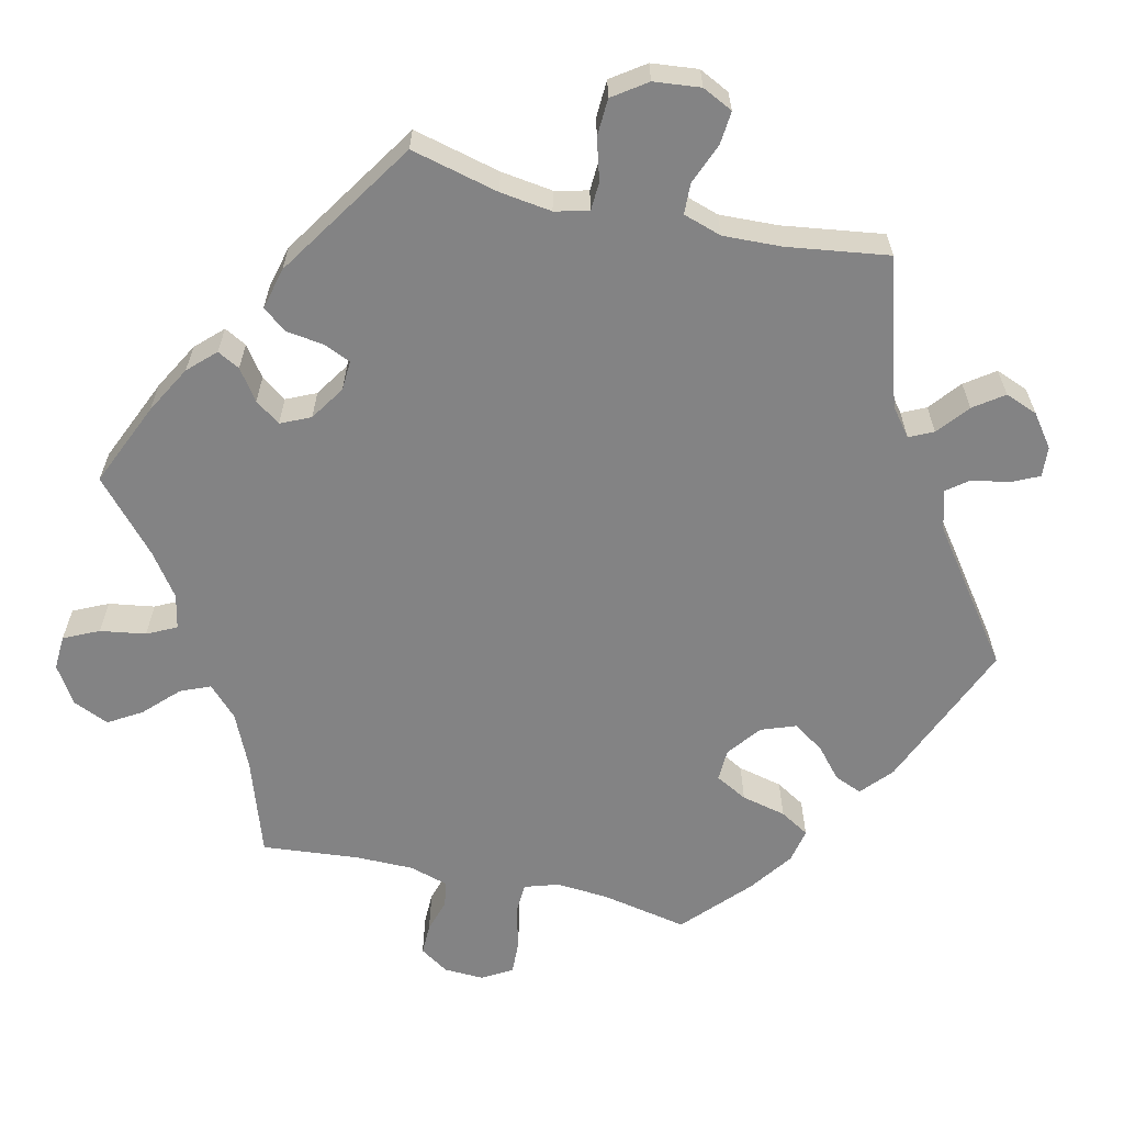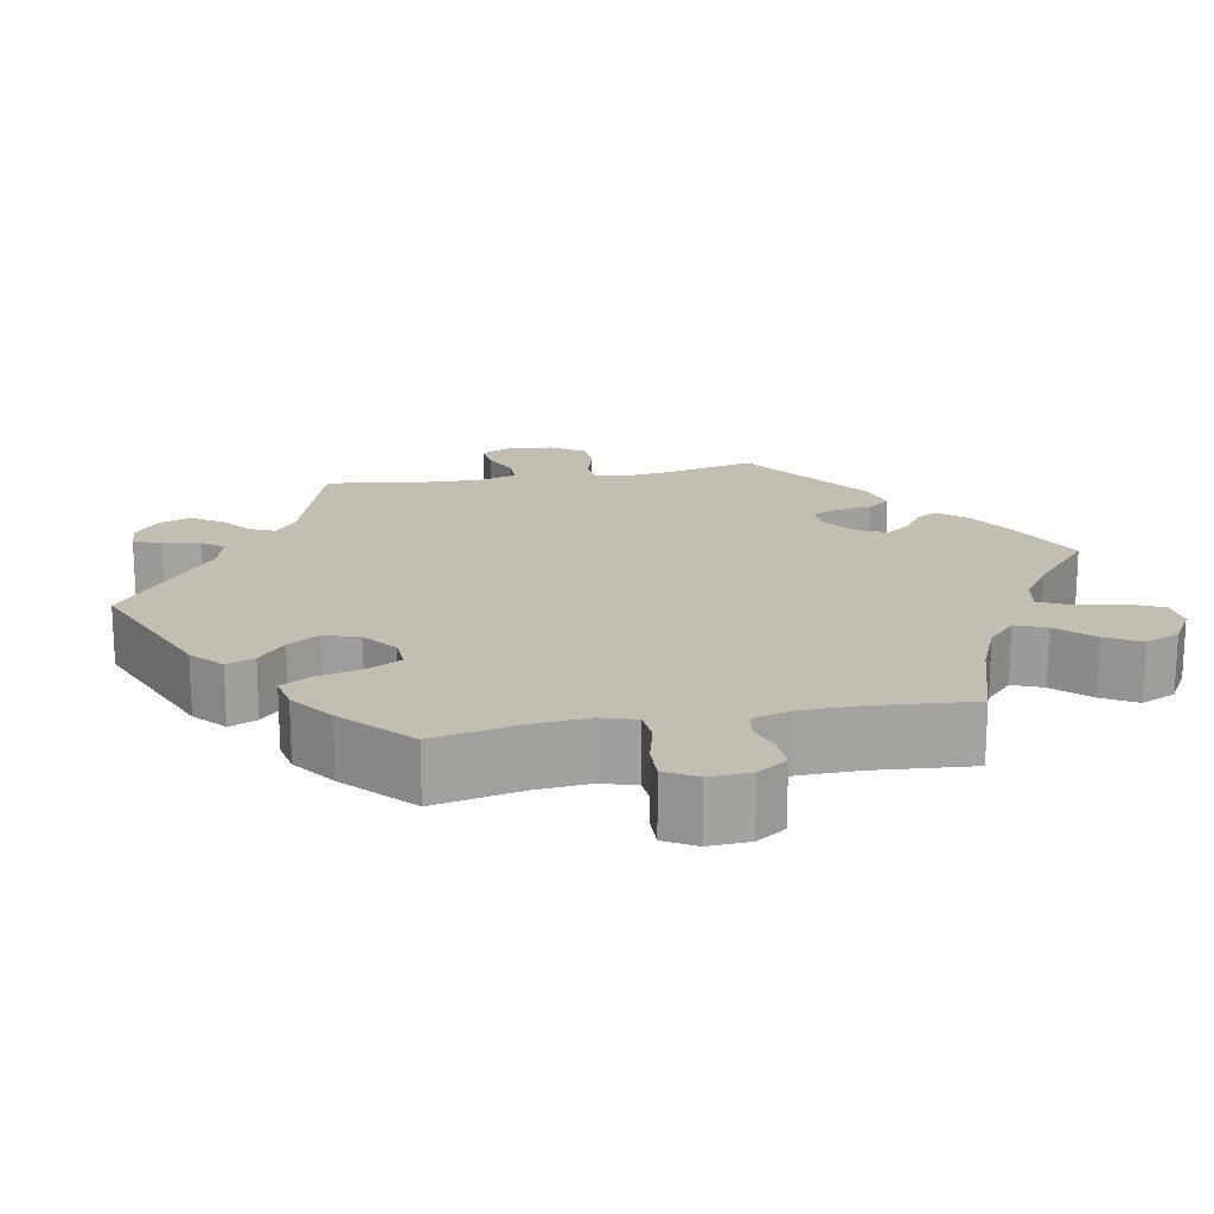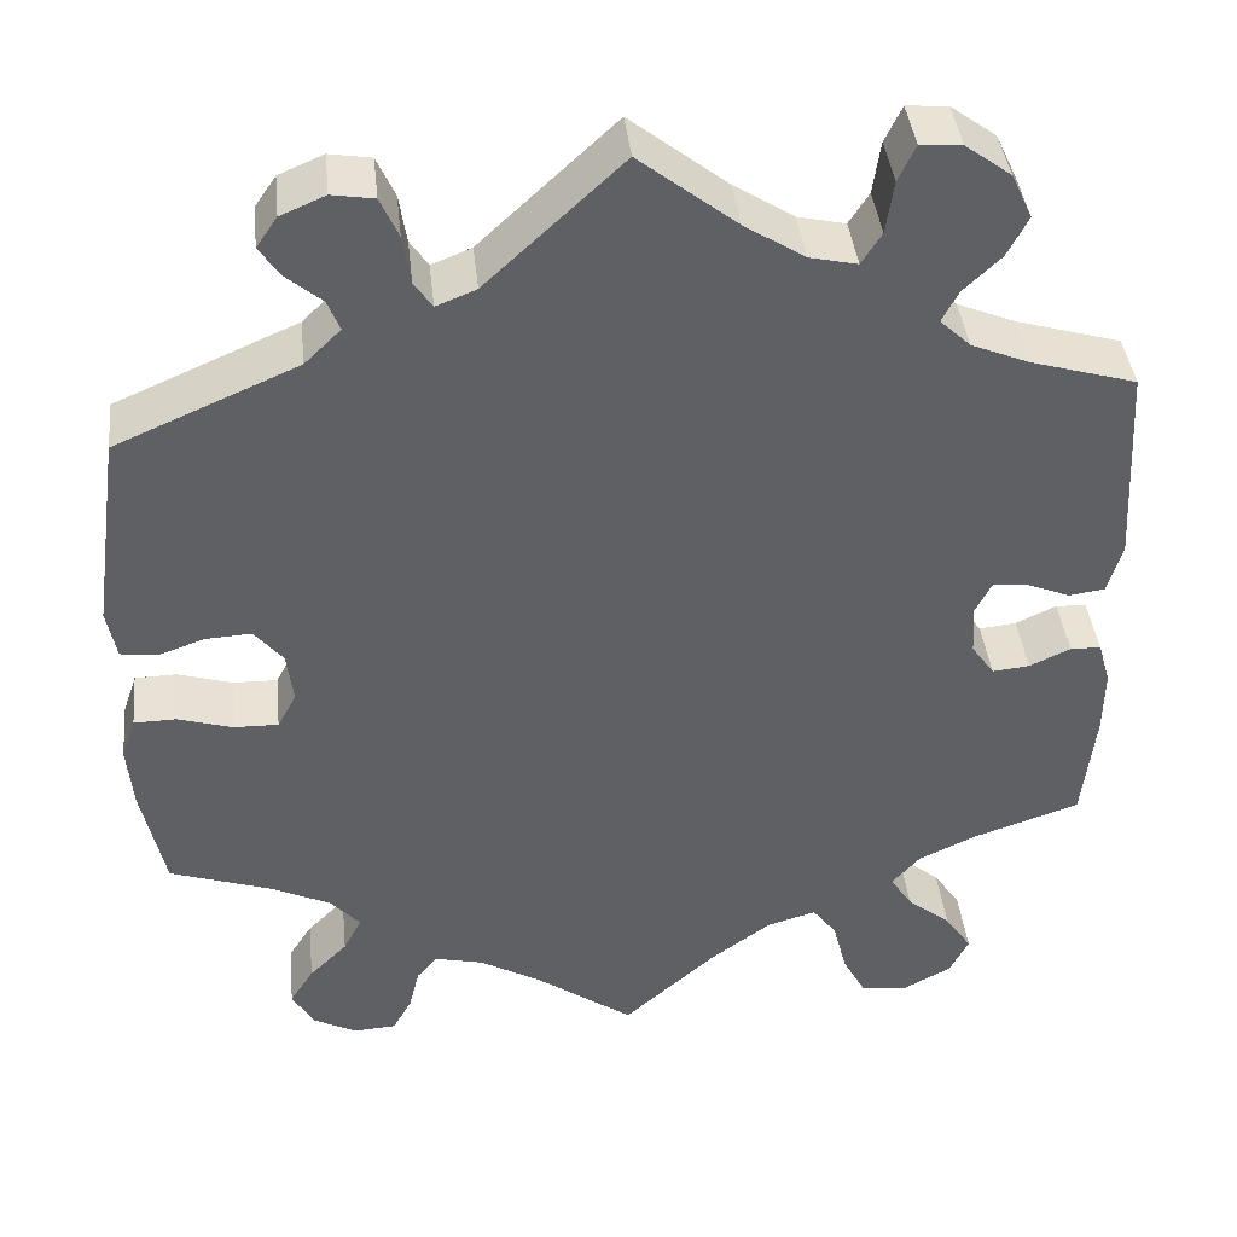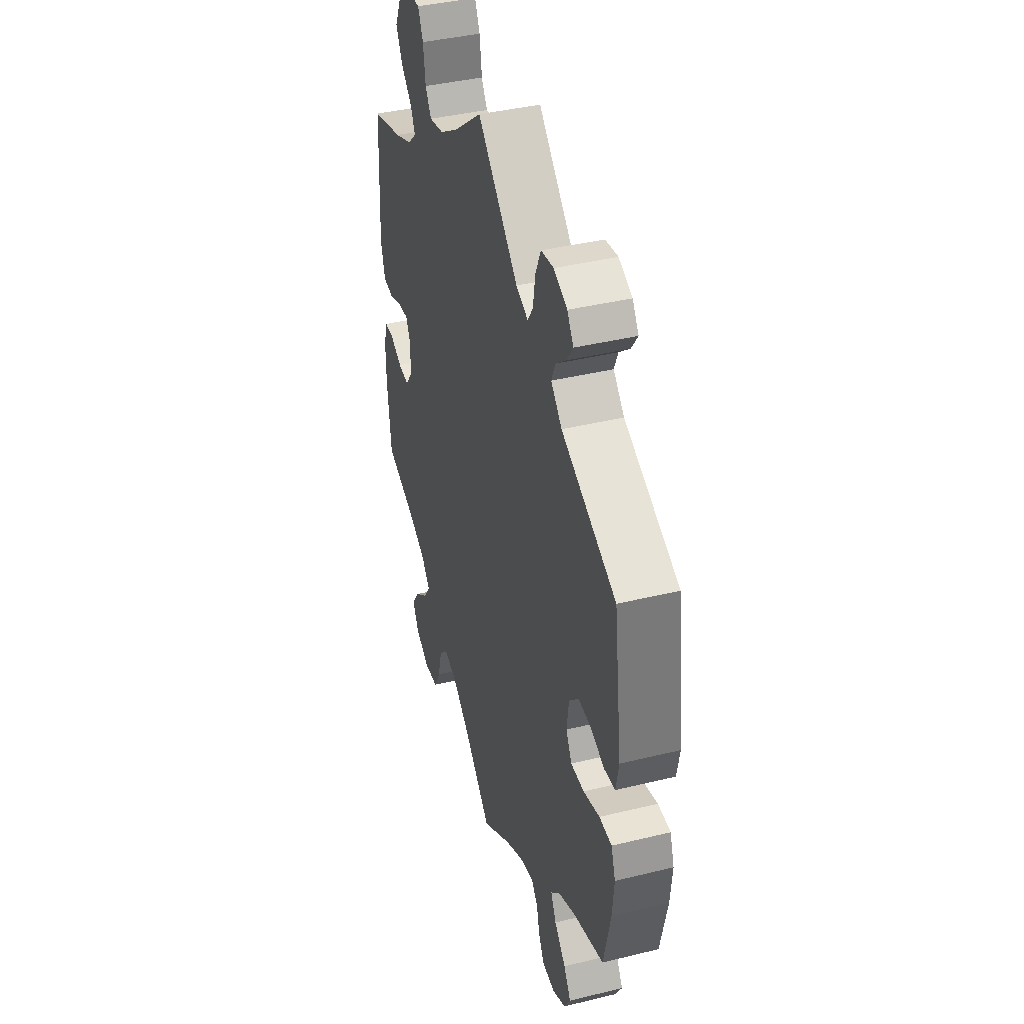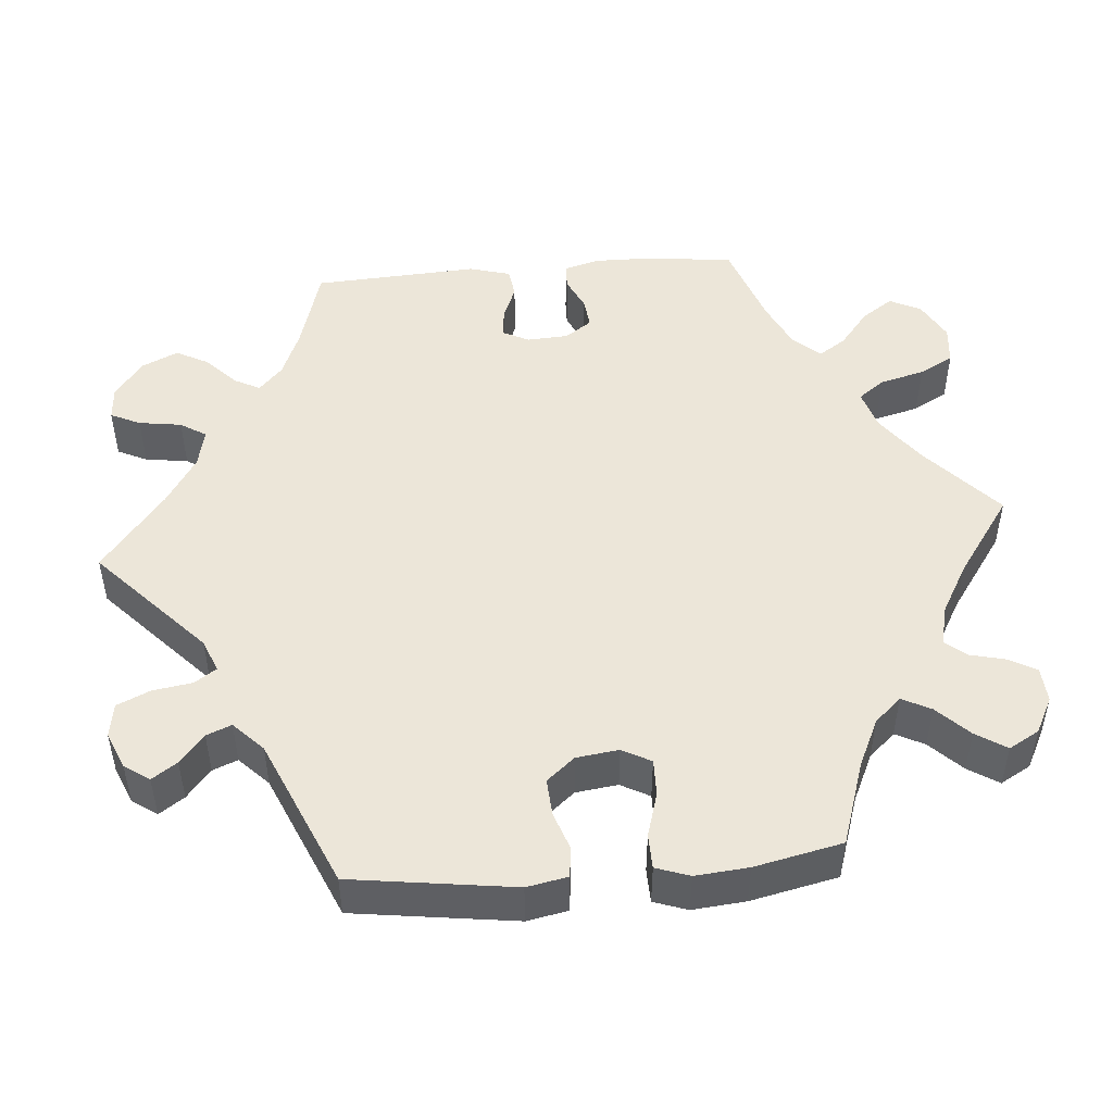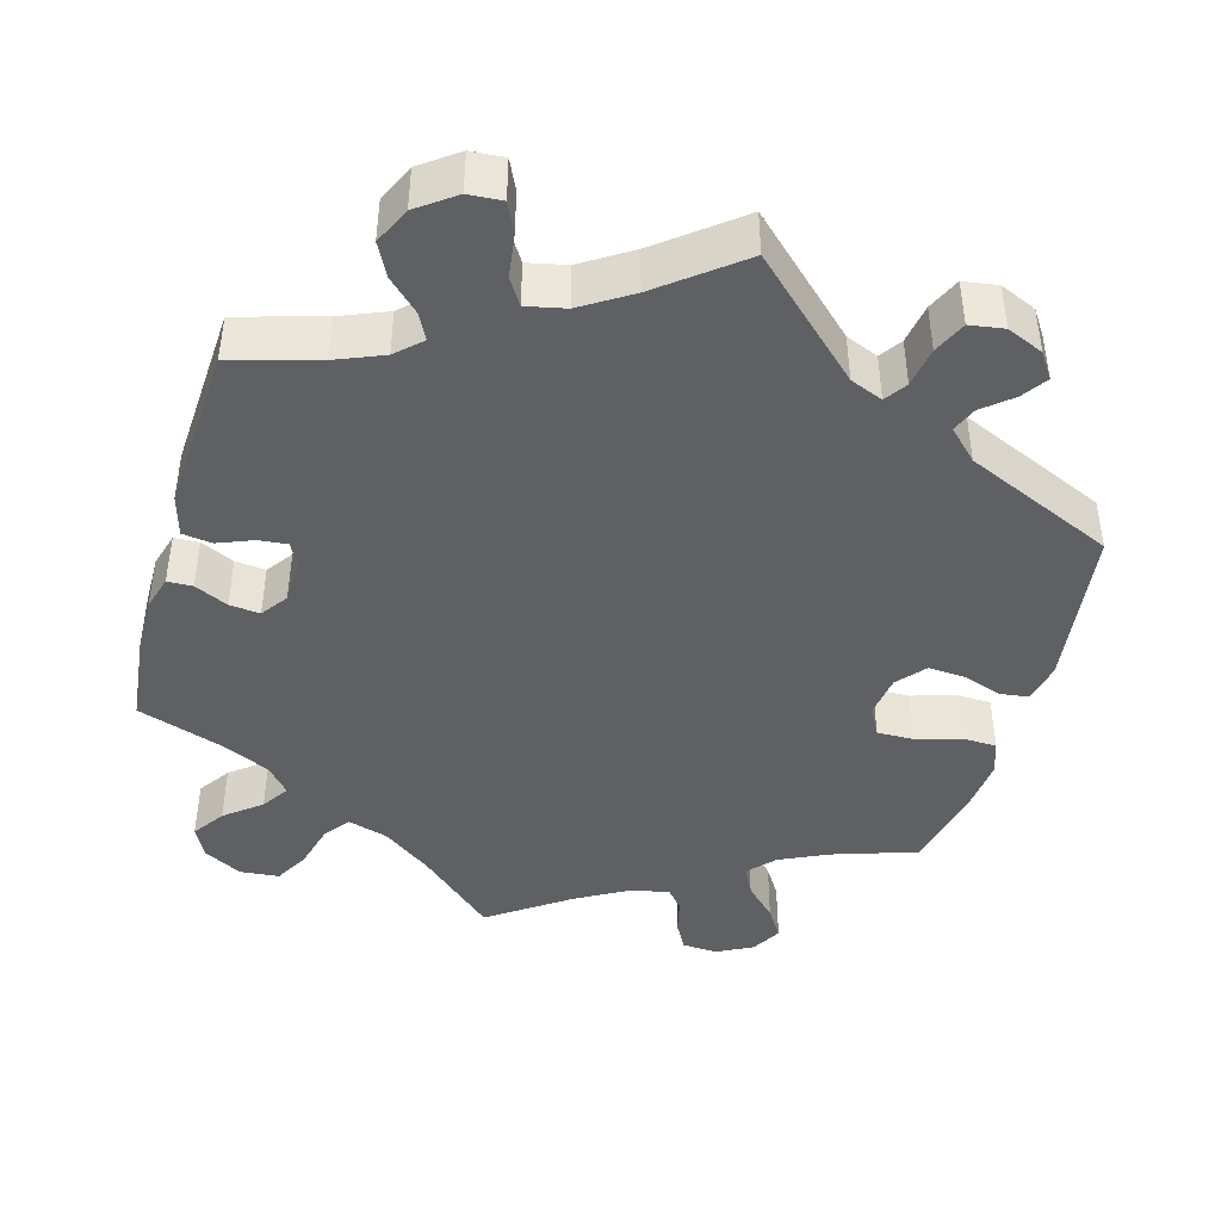
<metadata>
{"format":"obj","ext":"obj","renderer":"f3d","projection":"perspective","resolution":1024,"background":"white","views":[{"elev":-61.2,"azim":-43.0,"up":"+Y"},{"elev":17.4,"azim":138.9,"up":"+Y"},{"elev":40.6,"azim":173.9,"up":"+Z"},{"elev":40.6,"azim":73.4,"up":"+Z"},{"elev":48.6,"azim":85.1,"up":"+Y"},{"elev":-43.2,"azim":-16.0,"up":"+Y"}]}
</metadata>
<code>
v -0.391 0.07 0.321
v -0.33 0.07 0.346
v -0.298 0.07 0.376
v -0.315 0.07 0.409
v -0.354 0.07 0.446
v -0.376 0.07 0.488
v -0.354 0.07 0.535
v -0.306 0.07 0.57
v -0.263 0.07 0.573
v -0.245 0.07 0.535
v -0.237 0.07 0.48
v -0.216 0.07 0.447
v -0.166 0.07 0.458
v -0.103 0.07 0.498
v -0.001 0.07 0.578
v 0.142 0.07 0.445
v 0.184 0.07 0.428
v 0.203 0.07 0.456
v 0.211 0.07 0.507
v 0.23 0.07 0.549
v 0.274 0.07 0.556
v 0.321 0.07 0.536
v 0.343 0.07 0.504
v 0.321 0.07 0.472
v 0.284 0.07 0.441
v 0.271 0.07 0.409
v 0.309 0.07 0.372
v 0.5 0.07 0.289
v 0.529 0.07 0.081
v 0.519 0.07 0.029
v 0.481 0.07 0.024
v 0.432 0.07 0.041
v 0.384 0.07 0.044
v 0.354 0.07 0.008
v 0.347 0.07 -0.046
v 0.367 0.07 -0.083
v 0.414 0.07 -0.082
v 0.471 0.07 -0.065
v 0.515 0.07 -0.066
v 0.53 0.07 -0.109
v 0.524 0.07 -0.177
v 0.5 0.07 -0.289
v 0.392 0.07 -0.325
v 0.331 0.07 -0.354
v 0.3 0.07 -0.388
v 0.319 0.07 -0.425
v 0.359 0.07 -0.465
v 0.384 0.07 -0.504
v 0.362 0.07 -0.543
v 0.316 0.07 -0.567
v 0.271 0.07 -0.564
v 0.251 0.07 -0.528
v 0.24 0.07 -0.483
v 0.218 0.07 -0.457
v 0.167 0.07 -0.469
v 0.102 0.07 -0.506
v 0 0.07 -0.578
v -0.098 0.07 -0.49
v -0.161 0.07 -0.444
v -0.212 0.07 -0.429
v -0.237 0.07 -0.462
v -0.252 0.07 -0.52
v -0.276 0.07 -0.564
v -0.326 0.07 -0.569
v -0.376 0.07 -0.542
v -0.396 0.07 -0.502
v -0.368 0.07 -0.461
v -0.322 0.07 -0.424
v -0.299 0.07 -0.389
v -0.329 0.07 -0.355
v -0.389 0.07 -0.327
v -0.501 0.07 -0.289
v -0.514 0.07 -0.172
v -0.515 0.07 -0.102
v -0.502 0.07 -0.057
v -0.47 0.07 -0.056
v -0.427 0.07 -0.076
v -0.388 0.07 -0.08
v -0.364 0.07 -0.046
v -0.361 0.07 0.007
v -0.378 0.07 0.041
v -0.415 0.07 0.037
v -0.46 0.07 0.019
v -0.498 0.07 0.024
v -0.513 0.07 0.077
v -0.501 0.07 0.289
v -0.391 0 0.321
v -0.33 0 0.346
v -0.298 0 0.376
v -0.315 0 0.409
v -0.354 0 0.446
v -0.376 0 0.488
v -0.354 0 0.535
v -0.306 0 0.57
v -0.263 0 0.573
v -0.245 0 0.535
v -0.237 0 0.48
v -0.216 0 0.447
v -0.166 0 0.458
v -0.103 0 0.498
v -0.001 0 0.578
v 0.142 0 0.445
v 0.184 0 0.428
v 0.203 0 0.456
v 0.211 0 0.507
v 0.23 0 0.549
v 0.274 0 0.556
v 0.321 0 0.536
v 0.343 0 0.504
v 0.321 0 0.472
v 0.284 0 0.441
v 0.271 0 0.409
v 0.309 0 0.372
v 0.5 0 0.289
v 0.529 0 0.081
v 0.519 0 0.029
v 0.481 0 0.024
v 0.432 0 0.041
v 0.384 0 0.044
v 0.354 0 0.008
v 0.347 0 -0.046
v 0.367 0 -0.083
v 0.414 0 -0.082
v 0.471 0 -0.065
v 0.515 0 -0.066
v 0.53 0 -0.109
v 0.524 0 -0.177
v 0.5 0 -0.289
v 0.392 0 -0.325
v 0.331 0 -0.354
v 0.3 0 -0.388
v 0.319 0 -0.425
v 0.359 0 -0.465
v 0.384 0 -0.504
v 0.362 0 -0.543
v 0.316 0 -0.567
v 0.271 0 -0.564
v 0.251 0 -0.528
v 0.24 0 -0.483
v 0.218 0 -0.457
v 0.167 0 -0.469
v 0.102 0 -0.506
v 0 0 -0.578
v -0.098 0 -0.49
v -0.161 0 -0.444
v -0.212 0 -0.429
v -0.237 0 -0.462
v -0.252 0 -0.52
v -0.276 0 -0.564
v -0.326 0 -0.569
v -0.376 0 -0.542
v -0.396 0 -0.502
v -0.368 0 -0.461
v -0.322 0 -0.424
v -0.299 0 -0.389
v -0.329 0 -0.355
v -0.389 0 -0.327
v -0.501 0 -0.289
v -0.514 0 -0.172
v -0.515 0 -0.102
v -0.502 0 -0.057
v -0.47 0 -0.056
v -0.427 0 -0.076
v -0.388 0 -0.08
v -0.364 0 -0.046
v -0.361 0 0.007
v -0.378 0 0.041
v -0.415 0 0.037
v -0.46 0 0.019
v -0.498 0 0.024
v -0.513 0 0.077
v -0.501 0 0.289
f 85 86 1
f 82 83 84 85
f 81 82 85 1
f 80 81 1 2
f 79 80 2 3
f 74 75 76 77
f 74 77 78
f 71 72 73 74
f 70 71 74 78
f 69 70 78 79
f 65 66 67 68
f 65 68 69
f 64 65 69
f 61 62 63 64
f 60 61 64 69
f 59 60 69 79
f 56 57 58
f 55 56 58 59
f 54 55 59 79
f 50 51 52 53
f 50 53 54
f 49 50 54
f 46 47 48 49
f 45 46 49 54
f 44 45 54 79
f 40 41 42 43
f 37 38 39 40
f 36 37 40 43
f 35 36 43 44
f 29 30 31 32
f 27 28 29 32
f 26 27 32 33
f 22 23 24 25
f 22 25 26
f 21 22 26
f 18 19 20 21
f 17 18 21 26
f 14 15 16
f 13 14 16 17
f 12 13 17 26
f 8 9 10 11
f 8 11 12
f 7 8 12
f 4 5 6 7
f 3 4 7 12
f 35 44 79 3
f 12 26 33 34
f 3 12 34 35
f 87 172 171
f 171 170 169 168
f 87 171 168 167
f 88 87 167 166
f 89 88 166 165
f 163 162 161 160
f 164 163 160
f 160 159 158 157
f 164 160 157 156
f 165 164 156 155
f 154 153 152 151
f 155 154 151
f 155 151 150
f 150 149 148 147
f 155 150 147 146
f 165 155 146 145
f 144 143 142
f 145 144 142 141
f 165 145 141 140
f 139 138 137 136
f 140 139 136
f 140 136 135
f 135 134 133 132
f 140 135 132 131
f 165 140 131 130
f 129 128 127 126
f 126 125 124 123
f 129 126 123 122
f 130 129 122 121
f 118 117 116 115
f 118 115 114 113
f 119 118 113 112
f 111 110 109 108
f 112 111 108
f 112 108 107
f 107 106 105 104
f 112 107 104 103
f 102 101 100
f 103 102 100 99
f 112 103 99 98
f 97 96 95 94
f 98 97 94
f 98 94 93
f 93 92 91 90
f 98 93 90 89
f 89 165 130 121
f 120 119 112 98
f 121 120 98 89
f 1 87 88 2
f 2 88 89 3
f 3 89 90 4
f 4 90 91 5
f 5 91 92 6
f 6 92 93 7
f 7 93 94 8
f 8 94 95 9
f 9 95 96 10
f 10 96 97 11
f 11 97 98 12
f 12 98 99 13
f 13 99 100 14
f 14 100 101 15
f 15 101 102 16
f 16 102 103 17
f 17 103 104 18
f 18 104 105 19
f 19 105 106 20
f 20 106 107 21
f 21 107 108 22
f 22 108 109 23
f 23 109 110 24
f 24 110 111 25
f 25 111 112 26
f 26 112 113 27
f 27 113 114 28
f 28 114 115 29
f 29 115 116 30
f 30 116 117 31
f 31 117 118 32
f 32 118 119 33
f 33 119 120 34
f 34 120 121 35
f 35 121 122 36
f 36 122 123 37
f 37 123 124 38
f 38 124 125 39
f 39 125 126 40
f 40 126 127 41
f 41 127 128 42
f 42 128 129 43
f 43 129 130 44
f 44 130 131 45
f 45 131 132 46
f 46 132 133 47
f 47 133 134 48
f 48 134 135 49
f 49 135 136 50
f 50 136 137 51
f 51 137 138 52
f 52 138 139 53
f 53 139 140 54
f 54 140 141 55
f 55 141 142 56
f 56 142 143 57
f 57 143 144 58
f 58 144 145 59
f 59 145 146 60
f 60 146 147 61
f 61 147 148 62
f 62 148 149 63
f 63 149 150 64
f 64 150 151 65
f 65 151 152 66
f 66 152 153 67
f 67 153 154 68
f 68 154 155 69
f 69 155 156 70
f 70 156 157 71
f 71 157 158 72
f 72 158 159 73
f 73 159 160 74
f 74 160 161 75
f 75 161 162 76
f 76 162 163 77
f 77 163 164 78
f 78 164 165 79
f 79 165 166 80
f 80 166 167 81
f 81 167 168 82
f 82 168 169 83
f 83 169 170 84
f 84 170 171 85
f 85 171 172 86
f 86 172 87 1

</code>
